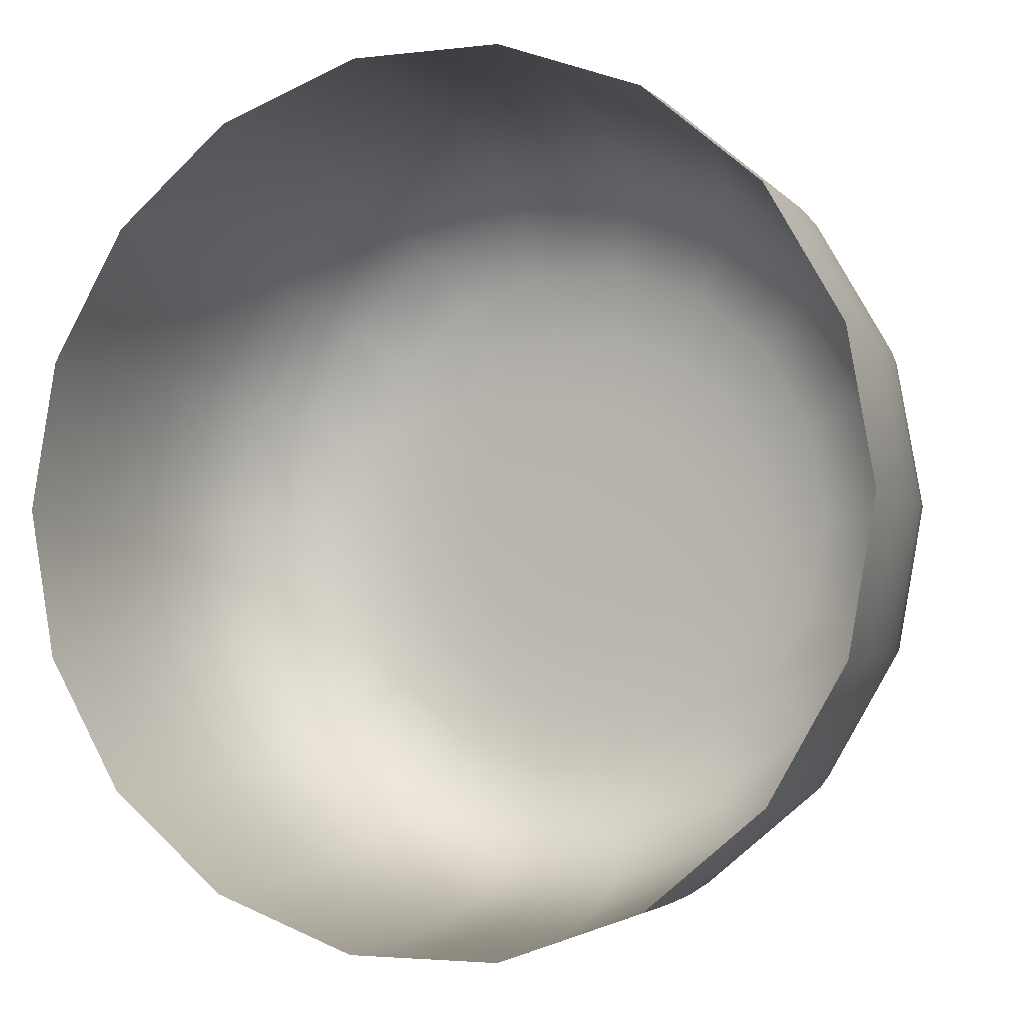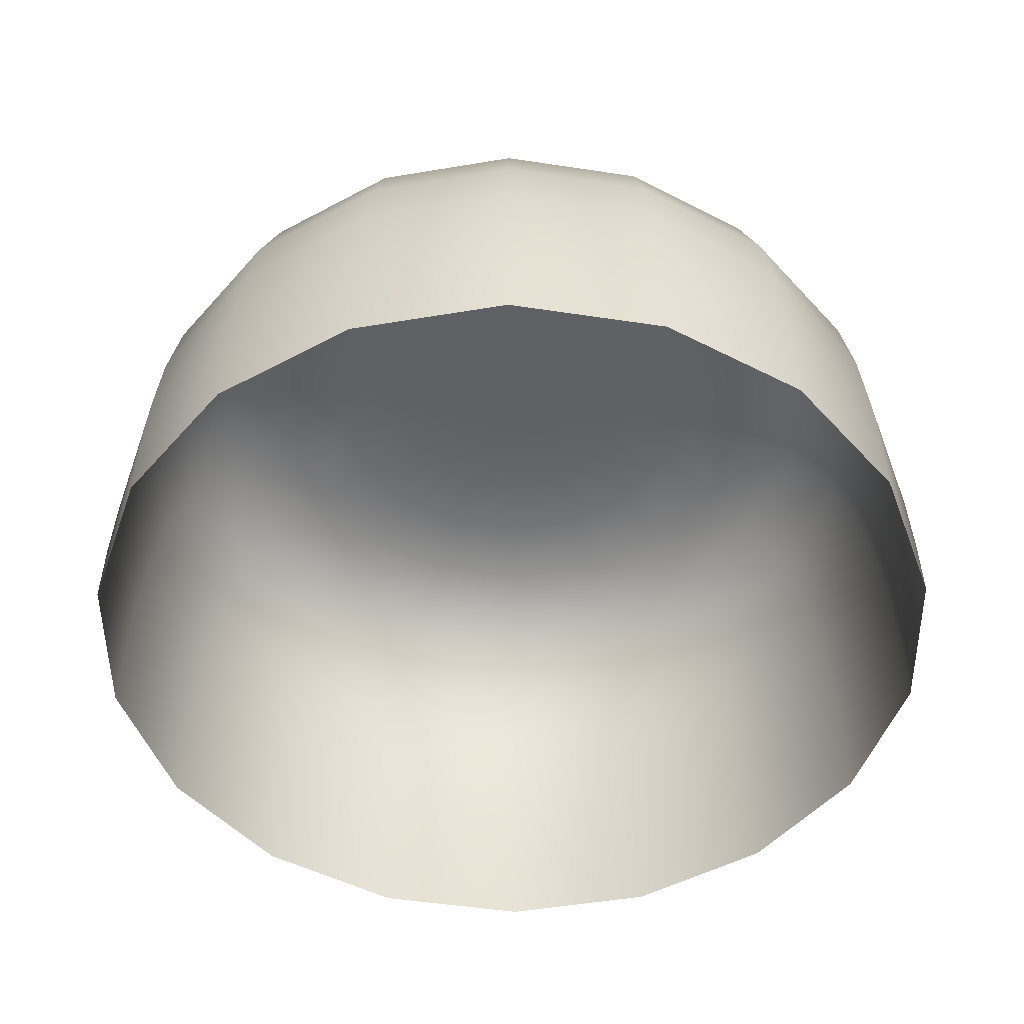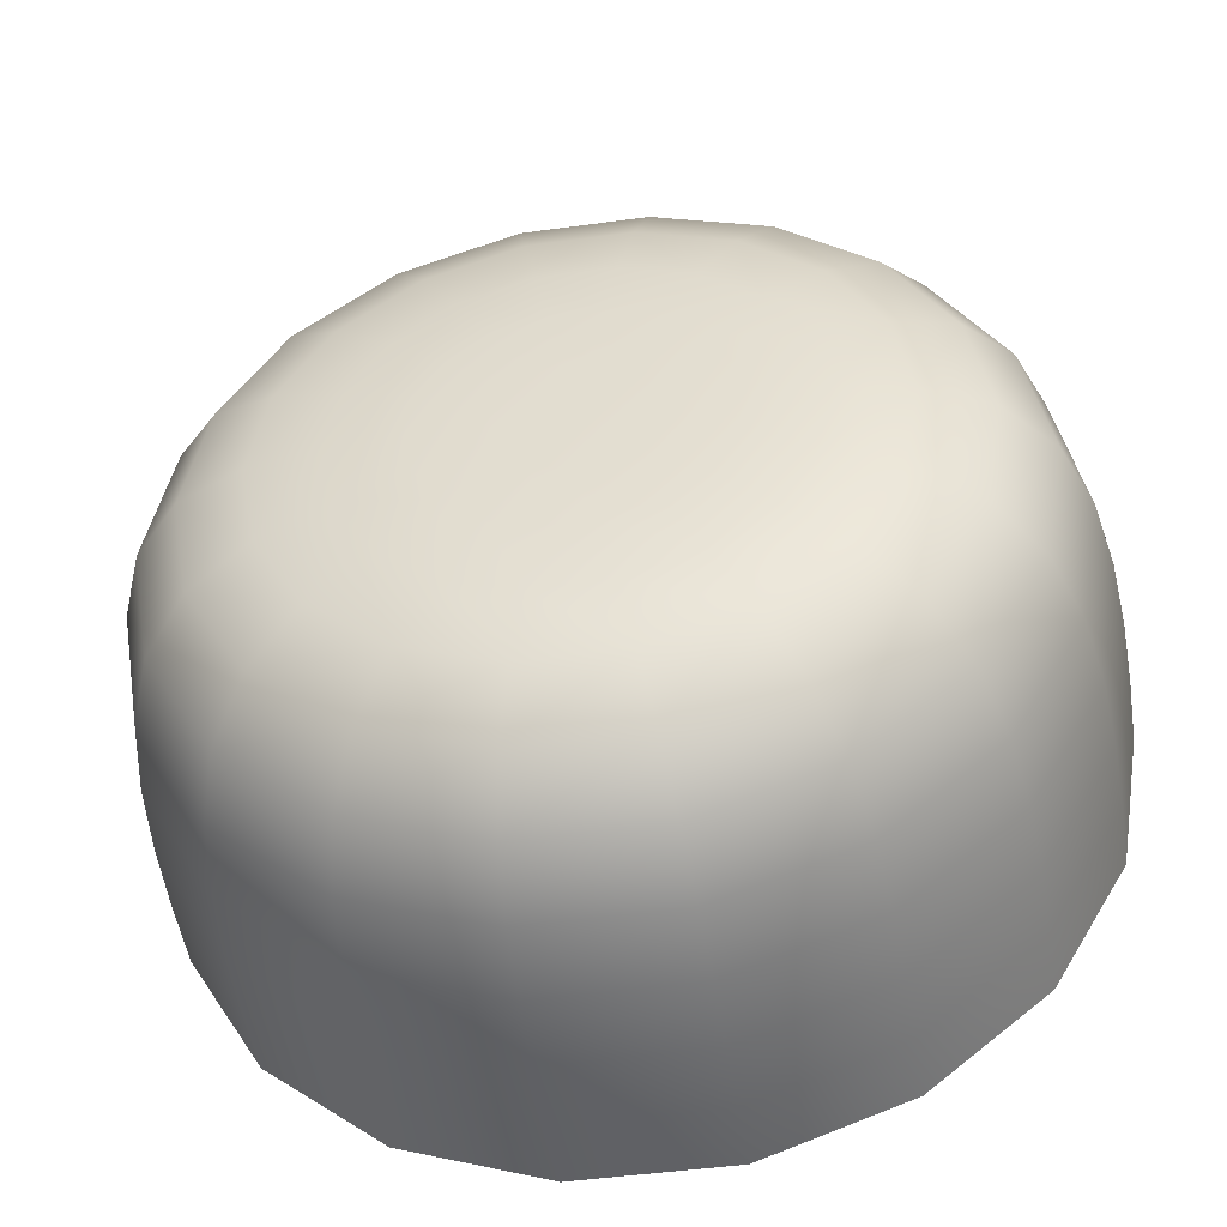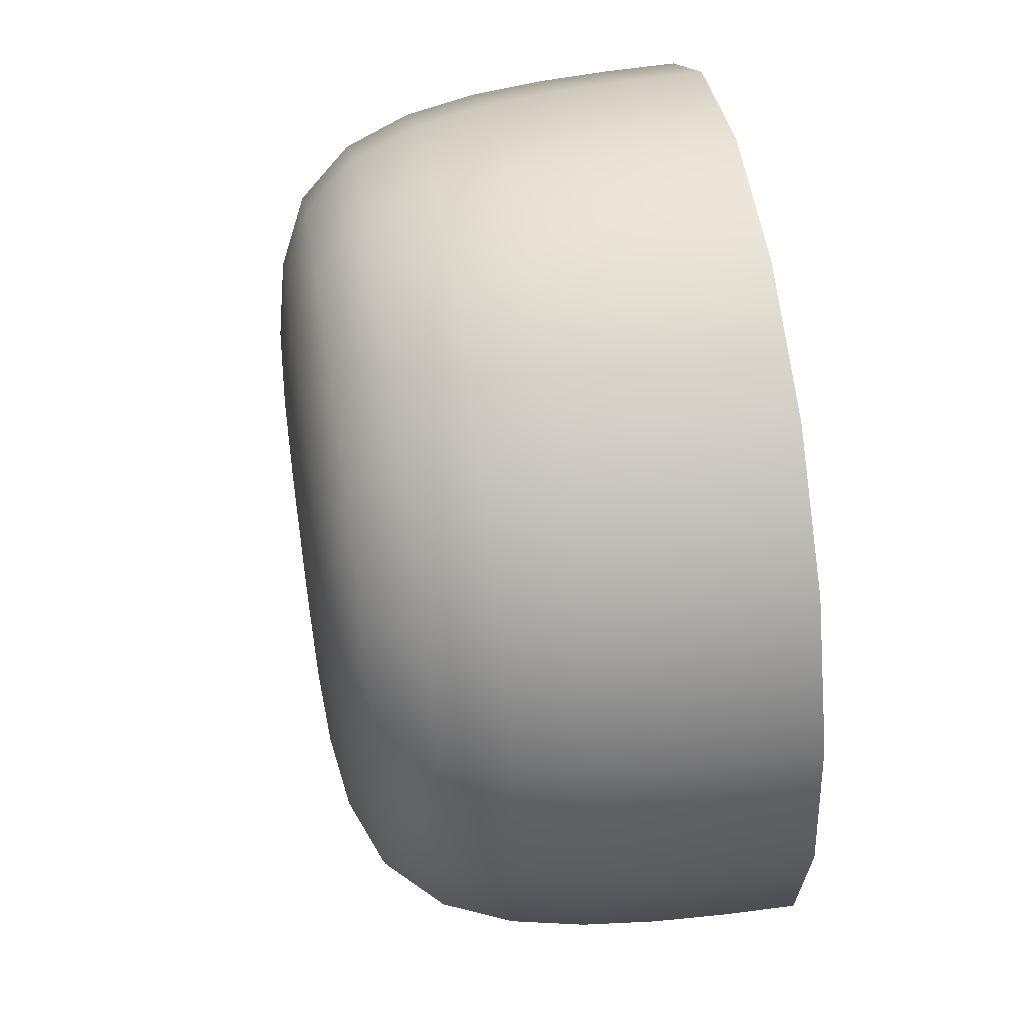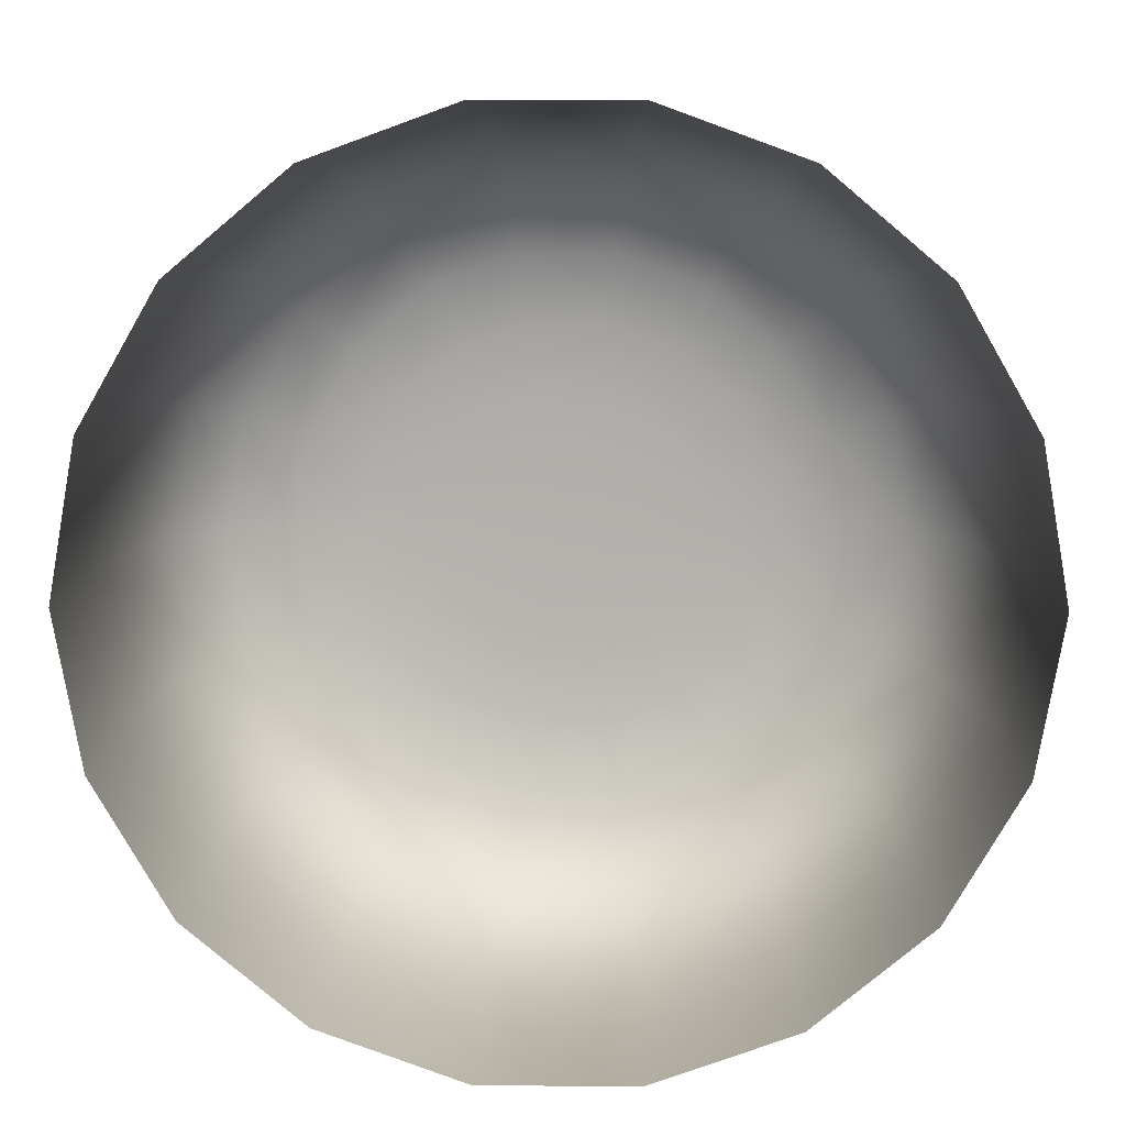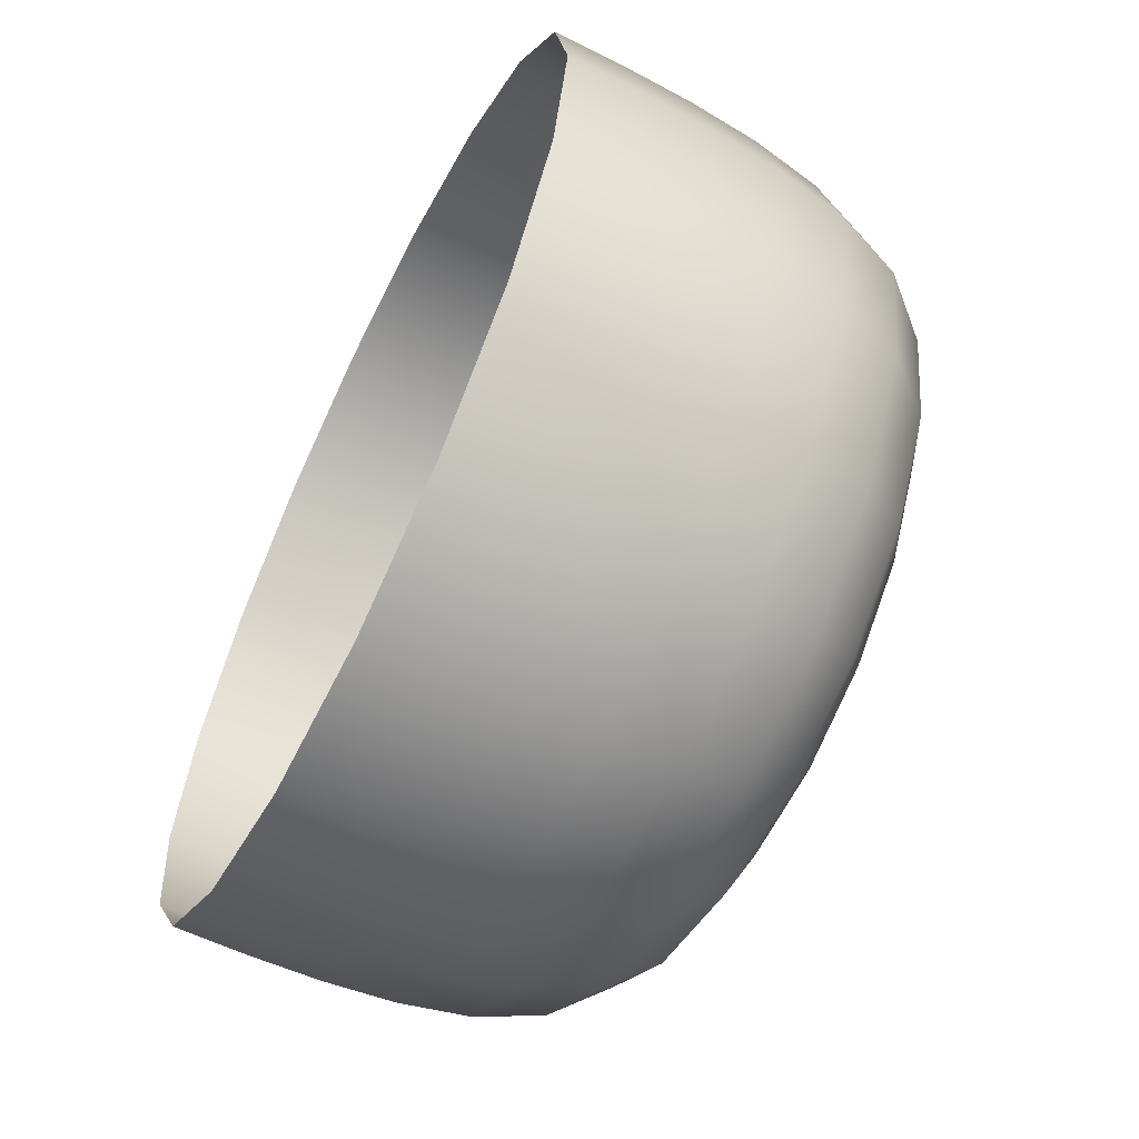
<metadata>
{"format":"obj","ext":"obj","renderer":"f3d","projection":"perspective","resolution":1024,"background":"white","views":[{"elev":-3.0,"azim":-157.5,"up":"+Y"},{"elev":-49.9,"azim":-129.5,"up":"+Z"},{"elev":-48.7,"azim":8.6,"up":"+Y"},{"elev":53.8,"azim":81.3,"up":"+Y"},{"elev":10.6,"azim":-178.6,"up":"+Y"},{"elev":-62.3,"azim":-116.4,"up":"+Y"}]}
</metadata>
<code>
o SkyDome
v 0.9397 0.342 -0.16
v 1 -0 -0.16
v 0.9381 0.3414 -0
v 0.9983 -0 0
v -0.9397 -0.342 -0.16
v -1 -0 -0.16
v -0.9381 -0.3414 0
v -0.9983 -0 0
v -0.7353 -0.2676 0.7399
v -0.7825 0 0.7399
v -0.5981 -0.2177 0.8026
v -0.6365 0 0.8026
v 0.3912 -0.6777 0.7399
v 0.1359 -0.7706 0.7399
v 0.3183 -0.5512 0.8026
v 0.1105 -0.6268 0.8026
v 0.1599 -0.2769 0.8373
v 0.05552 -0.3149 0.8373
v 0.08001 -0.1386 0.8397
v 0.02779 -0.1576 0.8397
v 0.3004 -0.1093 0.8373
v 0.2449 -0.2055 0.8373
v 0.1504 -0.05473 0.8397
v 0.1226 -0.1029 0.8397
v 0.16 0 0.8397
v 0.3197 0 0.8373
v -0 0 0.84
v 0.7353 -0.2676 0.7399
v 0.5994 -0.503 0.7399
v 0.5981 -0.2177 0.8026
v 0.4876 -0.4091 0.8026
v 0.4503 -0.1639 0.8282
v 0.3671 -0.308 0.8282
v 0.4792 0 0.8282
v 0.6365 0 0.8026
v 0.7825 0 0.7399
v 0.08321 -0.4719 0.8282
v 0.2396 -0.415 0.8282
v -0.1359 -0.7706 0.7399
v -0.3912 -0.6777 0.7399
v -0.1105 -0.6268 0.8026
v -0.3183 -0.5512 0.8026
v -0.1599 -0.2769 0.8373
v -0.08001 -0.1386 0.8397
v -0.05552 -0.3149 0.8373
v -0.02779 -0.1576 0.8397
v -0.2396 -0.415 0.8282
v -0.08321 -0.4719 0.8282
v -0.3197 0 0.8373
v -0.16 0 0.8397
v -0.3004 -0.1093 0.8373
v -0.1504 -0.05473 0.8397
v -0.1226 -0.1029 0.8397
v -0.2449 -0.2055 0.8373
v -0.5994 -0.503 0.7399
v -0.4876 -0.4091 0.8026
v -0.3671 -0.308 0.8282
v -0.4792 0 0.8282
v -0.4503 -0.1639 0.8282
v 0.5 -0.866 -0.16
v 0.1736 -0.9848 -0.16
v 0.4992 -0.8646 0
v 0.1734 -0.9831 0
v 0.4887 -0.8464 0.3188
v 0.1697 -0.9625 0.3188
v 0.474 -0.821 0.4756
v 0.1646 -0.9336 0.4756
v 0.9184 -0.3343 0.3188
v 0.7487 -0.6282 0.3188
v 0.8908 -0.3242 0.4756
v 0.7262 -0.6094 0.4756
v 0.8359 -0.3043 0.6234
v 0.6815 -0.5718 0.6234
v 0.8896 0 0.6234
v 0.948 0 0.4756
v 0.9774 0 0.3188
v 0.1545 -0.8761 0.6234
v 0.4448 -0.7704 0.6234
v 0.9397 -0.342 -0.16
v 0.766 -0.6428 -0.16
v 0.9381 -0.3414 0
v 0.7648 -0.6417 0
v 0.9321 -0.3393 0.1594
v 0.7599 -0.6376 0.1594
v 0.9919 0 0.1594
v 0.1722 -0.9769 0.1594
v 0.496 -0.859 0.1594
v -0.9774 0 0.3188
v -0.948 0 0.4756
v -0.9184 -0.3343 0.3188
v -0.8908 -0.3242 0.4756
v -0.1697 -0.9625 0.3188
v -0.4887 -0.8464 0.3188
v -0.1646 -0.9336 0.4756
v -0.474 -0.821 0.4756
v -0.4448 -0.7704 0.6234
v -0.1545 -0.8761 0.6234
v -0.7262 -0.6094 0.4756
v -0.7487 -0.6282 0.3188
v -0.6815 -0.5718 0.6234
v -0.8896 0 0.6234
v -0.8359 -0.3043 0.6234
v -0.1736 -0.9848 -0.16
v -0.5 -0.866 -0.16
v -0.1734 -0.9831 0
v -0.4992 -0.8646 0
v -0.496 -0.859 0.1594
v -0.1722 -0.9769 0.1594
v -0.766 -0.6428 -0.16
v -0.7648 -0.6417 0
v -0.7599 -0.6376 0.1594
v -0.9919 0 0.1594
v -0.9321 -0.3393 0.1594
v 0.7353 0.2676 0.7399
v 0.5981 0.2177 0.8026
v -0.3912 0.6777 0.7399
v -0.1359 0.7706 0.7399
v -0.3183 0.5512 0.8026
v -0.1105 0.6268 0.8026
v -0.08001 0.1386 0.8397
v -0.1599 0.2769 0.8373
v -0.02779 0.1576 0.8397
v -0.05552 0.3149 0.8373
v -0.1504 0.05473 0.8397
v -0.3004 0.1093 0.8373
v -0.1226 0.1029 0.8397
v -0.2449 0.2055 0.8373
v -0.7353 0.2676 0.7399
v -0.5994 0.503 0.7399
v -0.5981 0.2177 0.8026
v -0.4876 0.4091 0.8026
v -0.4503 0.1639 0.8282
v -0.3671 0.308 0.8282
v -0.08321 0.4719 0.8282
v -0.2396 0.415 0.8282
v 0.1359 0.7706 0.7399
v 0.3912 0.6777 0.7399
v 0.1105 0.6268 0.8026
v 0.3183 0.5512 0.8026
v 0.02779 0.1576 0.8397
v 0.05552 0.3149 0.8373
v 0.08001 0.1386 0.8397
v 0.1599 0.2769 0.8373
v 0.08321 0.4719 0.8282
v 0.2396 0.415 0.8282
v 0.3004 0.1093 0.8373
v 0.1504 0.05473 0.8397
v 0.1226 0.1029 0.8397
v 0.2449 0.2055 0.8373
v 0.4876 0.4091 0.8026
v 0.5994 0.503 0.7399
v 0.3671 0.308 0.8282
v 0.4503 0.1639 0.8282
v -0.5 0.866 -0.16
v -0.1736 0.9848 -0.16
v -0.4992 0.8646 -0
v -0.1734 0.9831 -0
v -0.1697 0.9625 0.3188
v -0.1646 0.9336 0.4756
v -0.4887 0.8464 0.3188
v -0.474 0.821 0.4756
v -0.9184 0.3343 0.3188
v -0.7487 0.6282 0.3188
v -0.8908 0.3242 0.4756
v -0.7262 0.6094 0.4756
v -0.6815 0.5718 0.6234
v -0.8359 0.3043 0.6234
v -0.1545 0.8761 0.6234
v -0.4448 0.7704 0.6234
v -0.9397 0.342 -0.16
v -0.766 0.6428 -0.16
v -0.9381 0.3414 -0
v -0.7648 0.6417 -0
v -0.7599 0.6376 0.1594
v -0.9321 0.3393 0.1594
v -0.1722 0.9769 0.1594
v -0.496 0.859 0.1594
v 0.9184 0.3343 0.3188
v 0.8908 0.3242 0.4756
v 0.1697 0.9625 0.3188
v 0.4887 0.8464 0.3188
v 0.1646 0.9336 0.4756
v 0.474 0.821 0.4756
v 0.4448 0.7704 0.6234
v 0.1545 0.8761 0.6234
v 0.7262 0.6094 0.4756
v 0.7487 0.6282 0.3188
v 0.6815 0.5718 0.6234
v 0.8359 0.3043 0.6234
v 0.1736 0.9848 -0.16
v 0.5 0.866 -0.16
v 0.1734 0.9831 -0
v 0.4992 0.8646 -0
v 0.496 0.859 0.1594
v 0.1722 0.9769 0.1594
v 0.766 0.6428 -0.16
v 0.7648 0.6417 -0
v 0.7599 0.6376 0.1594
v 0.9321 0.3393 0.1594
f 1 2 3
f 3 2 4
f 5 6 7
f 7 6 8
f 9 10 11
f 11 10 12
f 13 14 15
f 15 14 16
f 17 18 19
f 19 18 20
f 21 22 23
f 23 22 24
f 25 26 23
f 23 26 21
f 27 25 23
f 24 27 23
f 22 17 24
f 24 17 19
f 19 27 24
f 20 27 19
f 28 29 30
f 30 29 31
f 32 33 21
f 21 33 22
f 26 34 21
f 21 34 32
f 35 36 30
f 30 36 28
f 34 35 32
f 32 35 30
f 31 33 30
f 30 33 32
f 37 18 38
f 38 18 17
f 17 22 38
f 38 22 33
f 29 13 31
f 31 13 15
f 15 38 31
f 31 38 33
f 16 37 15
f 15 37 38
f 39 40 41
f 41 40 42
f 43 44 45
f 45 44 46
f 20 18 46
f 46 18 45
f 27 20 46
f 44 27 46
f 47 43 48
f 48 43 45
f 45 18 48
f 48 18 37
f 14 39 16
f 16 39 41
f 41 48 16
f 16 48 37
f 42 47 41
f 41 47 48
f 49 50 51
f 51 50 52
f 44 43 53
f 53 43 54
f 27 44 53
f 53 54 52
f 52 54 51
f 27 53 52
f 50 27 52
f 40 55 42
f 42 55 56
f 57 54 47
f 47 54 43
f 56 57 42
f 42 57 47
f 58 49 59
f 59 49 51
f 51 54 59
f 59 54 57
f 55 9 56
f 56 9 11
f 11 59 56
f 56 59 57
f 12 58 11
f 11 58 59
f 60 61 62
f 62 61 63
f 64 65 66
f 66 65 67
f 68 69 70
f 70 69 71
f 72 73 28
f 28 73 29
f 36 74 28
f 28 74 72
f 75 76 70
f 70 76 68
f 74 75 72
f 72 75 70
f 71 73 70
f 70 73 72
f 77 14 78
f 78 14 13
f 13 29 78
f 78 29 73
f 69 64 71
f 71 64 66
f 66 78 71
f 71 78 73
f 67 77 66
f 66 77 78
f 79 80 81
f 81 80 82
f 83 84 68
f 68 84 69
f 76 85 68
f 68 85 83
f 4 2 81
f 81 2 79
f 85 4 83
f 83 4 81
f 82 84 81
f 81 84 83
f 86 65 87
f 87 65 64
f 64 69 87
f 87 69 84
f 80 60 82
f 82 60 62
f 62 87 82
f 82 87 84
f 63 86 62
f 62 86 87
f 88 89 90
f 90 89 91
f 92 93 94
f 94 93 95
f 40 39 96
f 96 39 97
f 39 14 97
f 97 14 77
f 67 65 94
f 94 65 92
f 77 67 97
f 97 67 94
f 95 96 94
f 94 96 97
f 95 93 98
f 98 93 99
f 55 40 100
f 100 40 96
f 96 95 100
f 100 95 98
f 101 10 102
f 102 10 9
f 9 55 102
f 102 55 100
f 98 99 91
f 91 99 90
f 102 100 91
f 91 100 98
f 89 101 91
f 91 101 102
f 103 104 105
f 105 104 106
f 107 93 108
f 108 93 92
f 92 65 108
f 108 65 86
f 61 103 63
f 63 103 105
f 105 108 63
f 63 108 86
f 106 107 105
f 105 107 108
f 104 109 106
f 106 109 110
f 111 99 107
f 107 99 93
f 110 111 106
f 106 111 107
f 112 88 113
f 113 88 90
f 90 99 113
f 113 99 111
f 109 5 110
f 110 5 7
f 7 113 110
f 110 113 111
f 8 112 7
f 7 112 113
f 36 35 114
f 114 35 115
f 116 117 118
f 118 117 119
f 120 121 122
f 122 121 123
f 124 125 126
f 126 125 127
f 50 49 124
f 124 49 125
f 27 50 124
f 27 124 126
f 126 127 120
f 120 127 121
f 27 126 120
f 27 120 122
f 128 129 130
f 130 129 131
f 132 133 125
f 125 133 127
f 49 58 125
f 125 58 132
f 12 10 130
f 130 10 128
f 58 12 132
f 132 12 130
f 131 133 130
f 130 133 132
f 134 123 135
f 135 123 121
f 121 127 135
f 135 127 133
f 129 116 131
f 131 116 118
f 118 135 131
f 131 135 133
f 119 134 118
f 118 134 135
f 136 137 138
f 138 137 139
f 140 141 142
f 142 141 143
f 122 123 140
f 140 123 141
f 27 122 140
f 27 140 142
f 144 145 141
f 141 145 143
f 123 134 141
f 141 134 144
f 119 117 138
f 138 117 136
f 134 119 144
f 144 119 138
f 139 145 138
f 138 145 144
f 26 25 146
f 146 25 147
f 142 143 148
f 148 143 149
f 27 142 148
f 148 149 147
f 147 149 146
f 27 148 147
f 25 27 147
f 139 137 150
f 150 137 151
f 149 143 152
f 152 143 145
f 145 139 152
f 152 139 150
f 34 26 153
f 153 26 146
f 146 149 153
f 153 149 152
f 150 151 115
f 115 151 114
f 153 152 115
f 115 152 150
f 35 34 115
f 115 34 153
f 154 155 156
f 156 155 157
f 158 159 160
f 160 159 161
f 162 163 164
f 164 163 165
f 129 128 166
f 166 128 167
f 128 10 167
f 167 10 101
f 89 88 164
f 164 88 162
f 101 89 167
f 167 89 164
f 165 166 164
f 164 166 167
f 168 117 169
f 169 117 116
f 116 129 169
f 169 129 166
f 165 163 161
f 161 163 160
f 169 166 161
f 161 166 165
f 159 168 161
f 161 168 169
f 170 171 172
f 172 171 173
f 174 163 175
f 175 163 162
f 162 88 175
f 175 88 112
f 6 170 8
f 8 170 172
f 172 175 8
f 8 175 112
f 173 174 172
f 172 174 175
f 176 158 177
f 177 158 160
f 160 163 177
f 177 163 174
f 171 154 173
f 173 154 156
f 156 177 173
f 173 177 174
f 157 176 156
f 156 176 177
f 76 75 178
f 178 75 179
f 180 181 182
f 182 181 183
f 137 136 184
f 184 136 185
f 136 117 185
f 185 117 168
f 159 158 182
f 182 158 180
f 168 159 185
f 185 159 182
f 183 184 182
f 182 184 185
f 183 181 186
f 186 181 187
f 151 137 188
f 188 137 184
f 184 183 188
f 188 183 186
f 74 36 189
f 189 36 114
f 114 151 189
f 189 151 188
f 186 187 179
f 179 187 178
f 189 188 179
f 179 188 186
f 75 74 179
f 179 74 189
f 190 191 192
f 192 191 193
f 194 181 195
f 195 181 180
f 180 158 195
f 195 158 176
f 155 190 157
f 157 190 192
f 192 195 157
f 157 195 176
f 193 194 192
f 192 194 195
f 191 196 193
f 193 196 197
f 198 187 194
f 194 187 181
f 197 198 193
f 193 198 194
f 85 76 199
f 199 76 178
f 178 187 199
f 199 187 198
f 196 1 197
f 197 1 3
f 3 199 197
f 197 199 198
f 4 85 3
f 3 85 199

</code>
